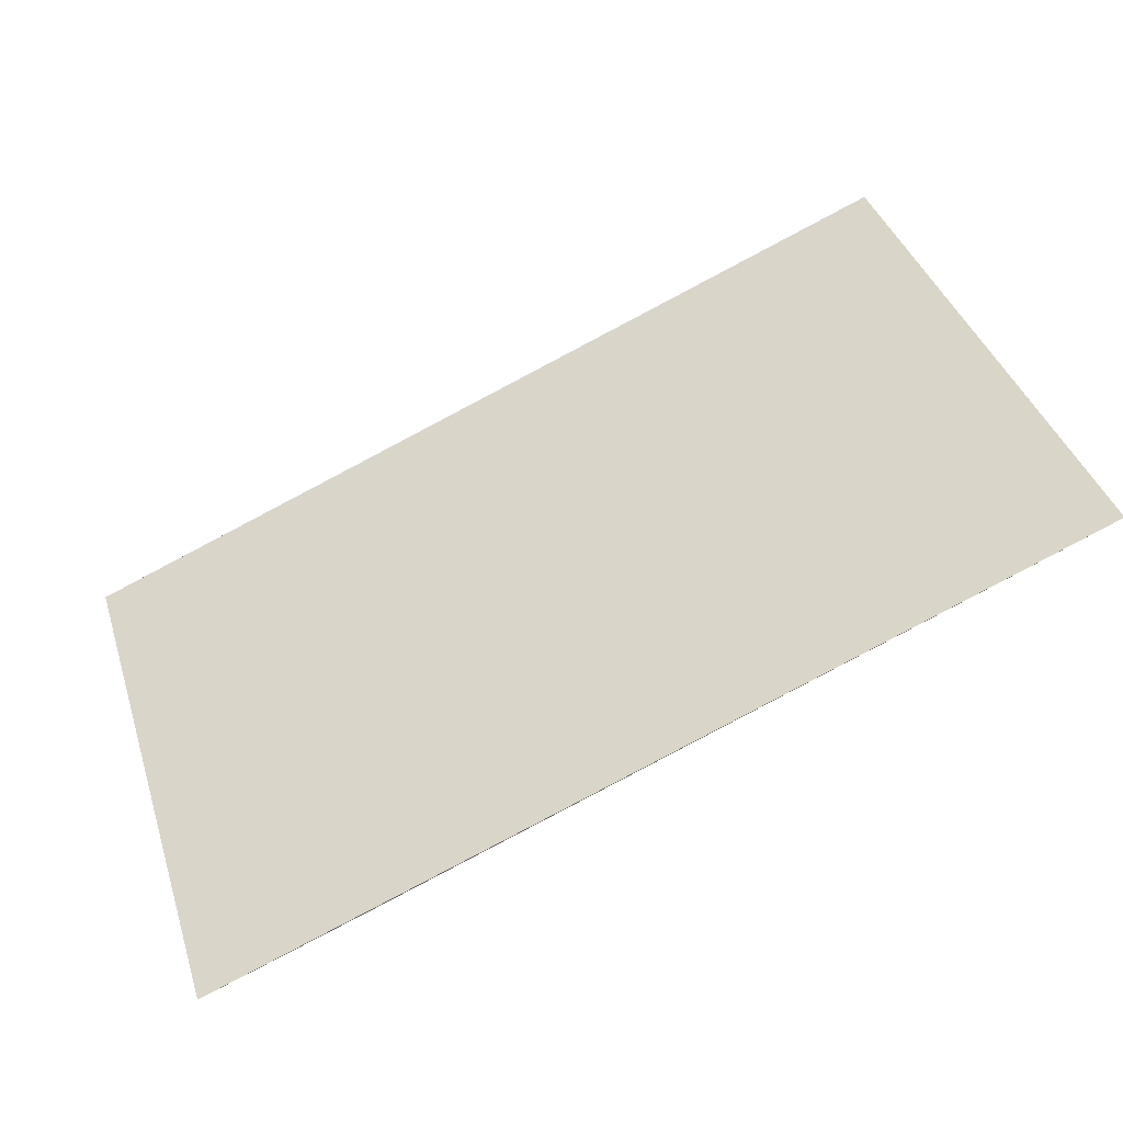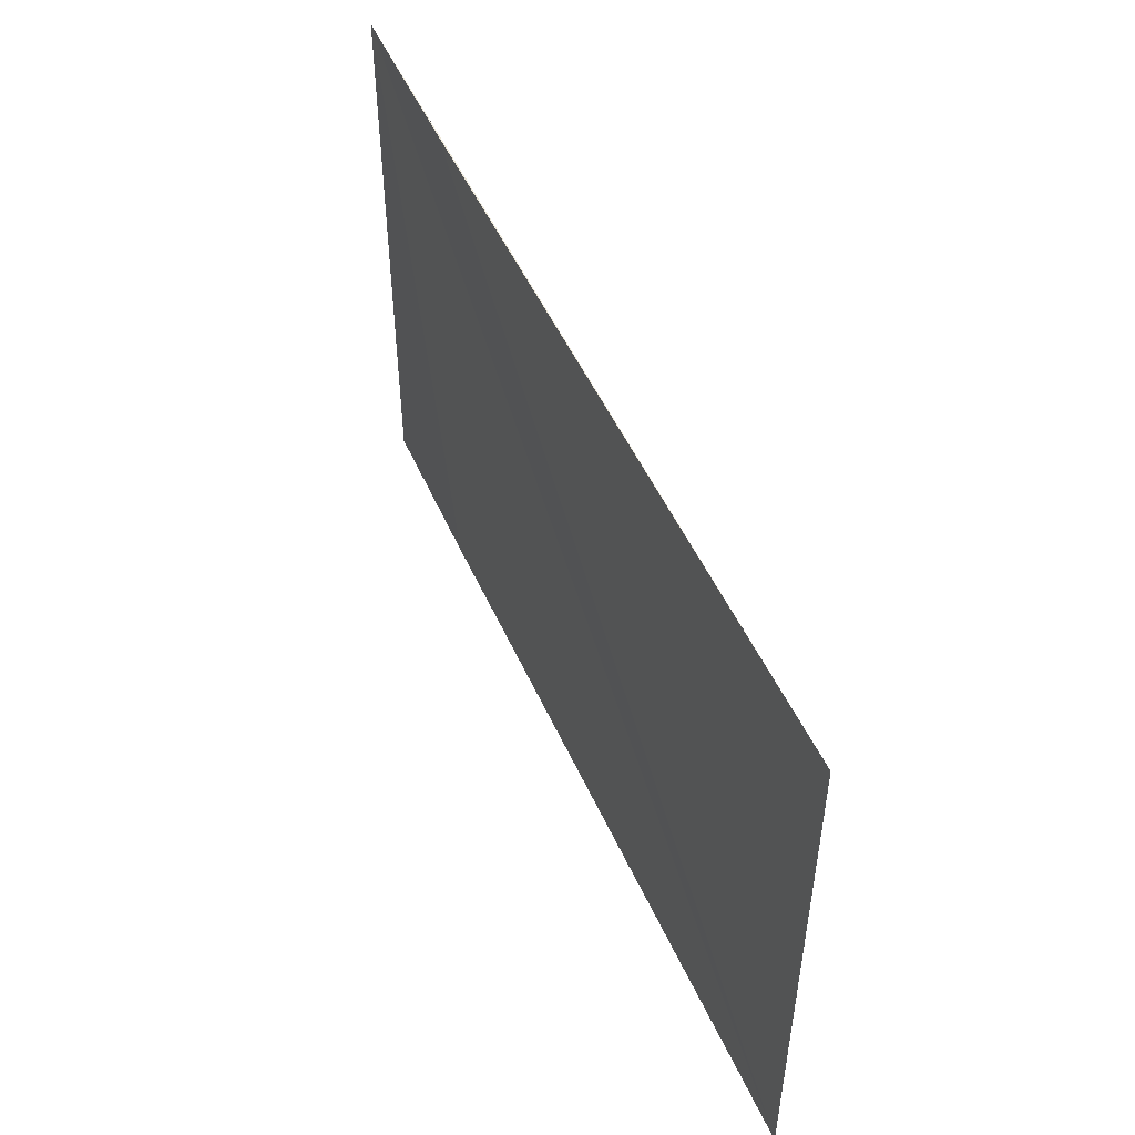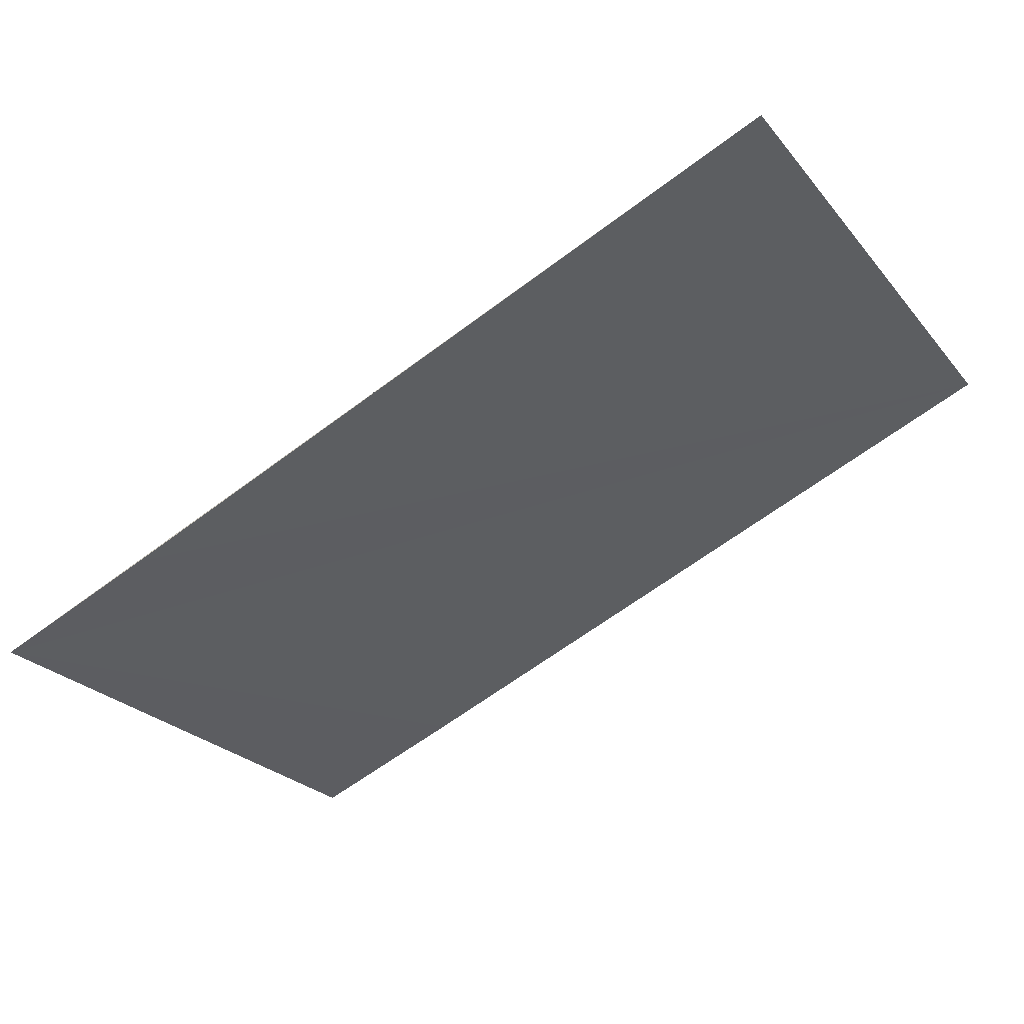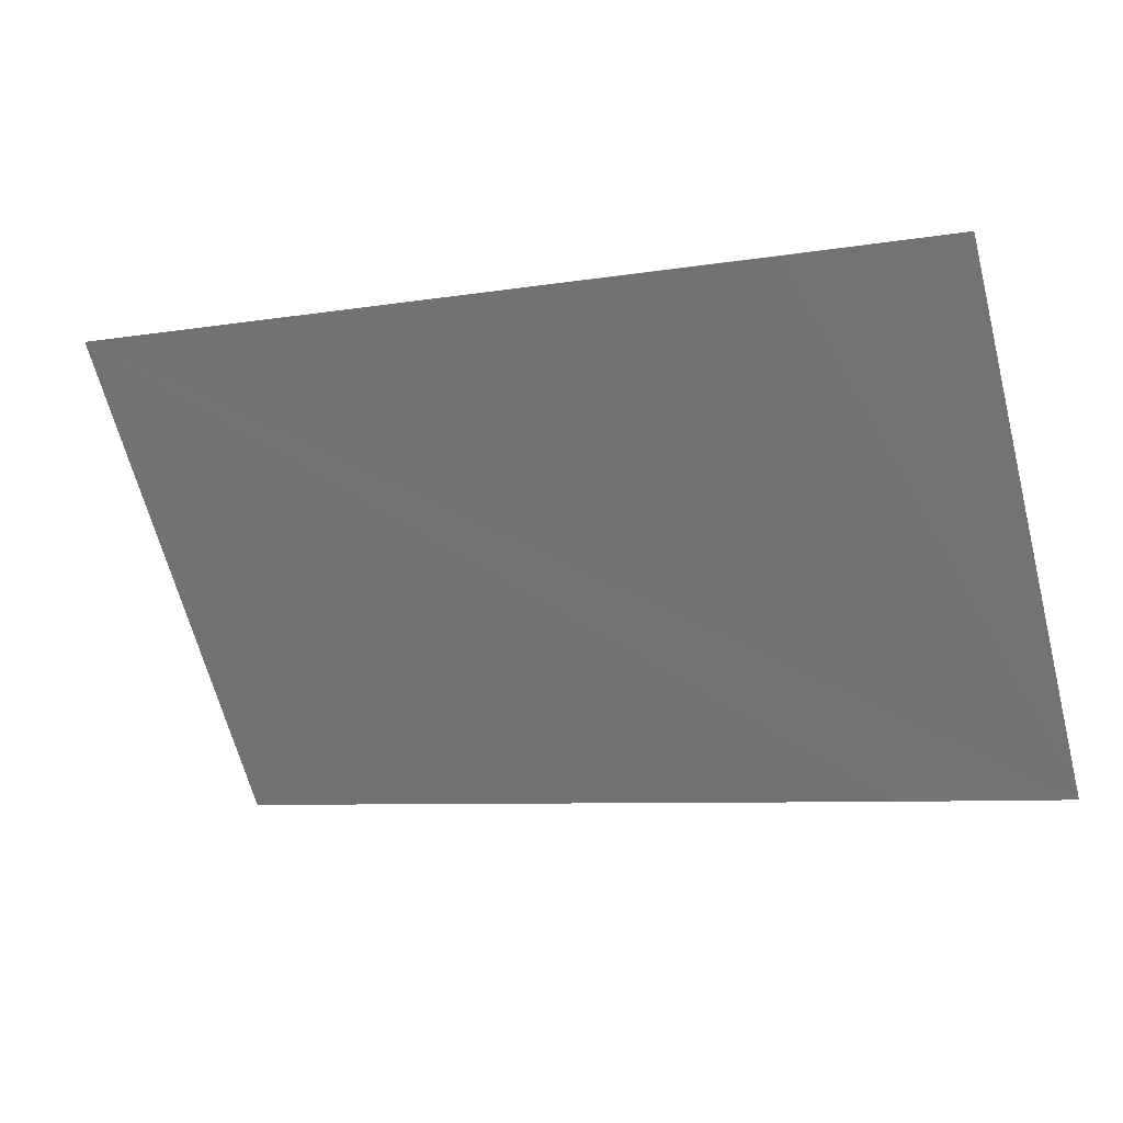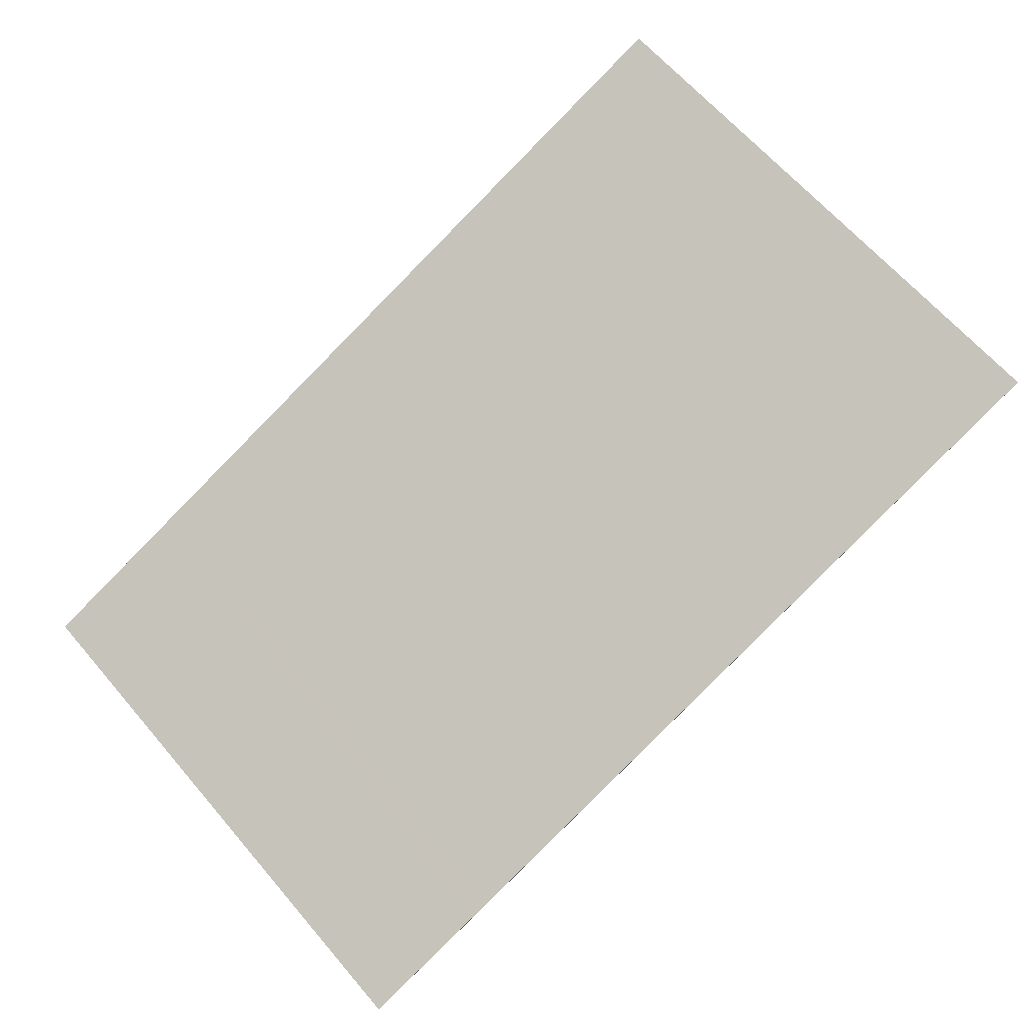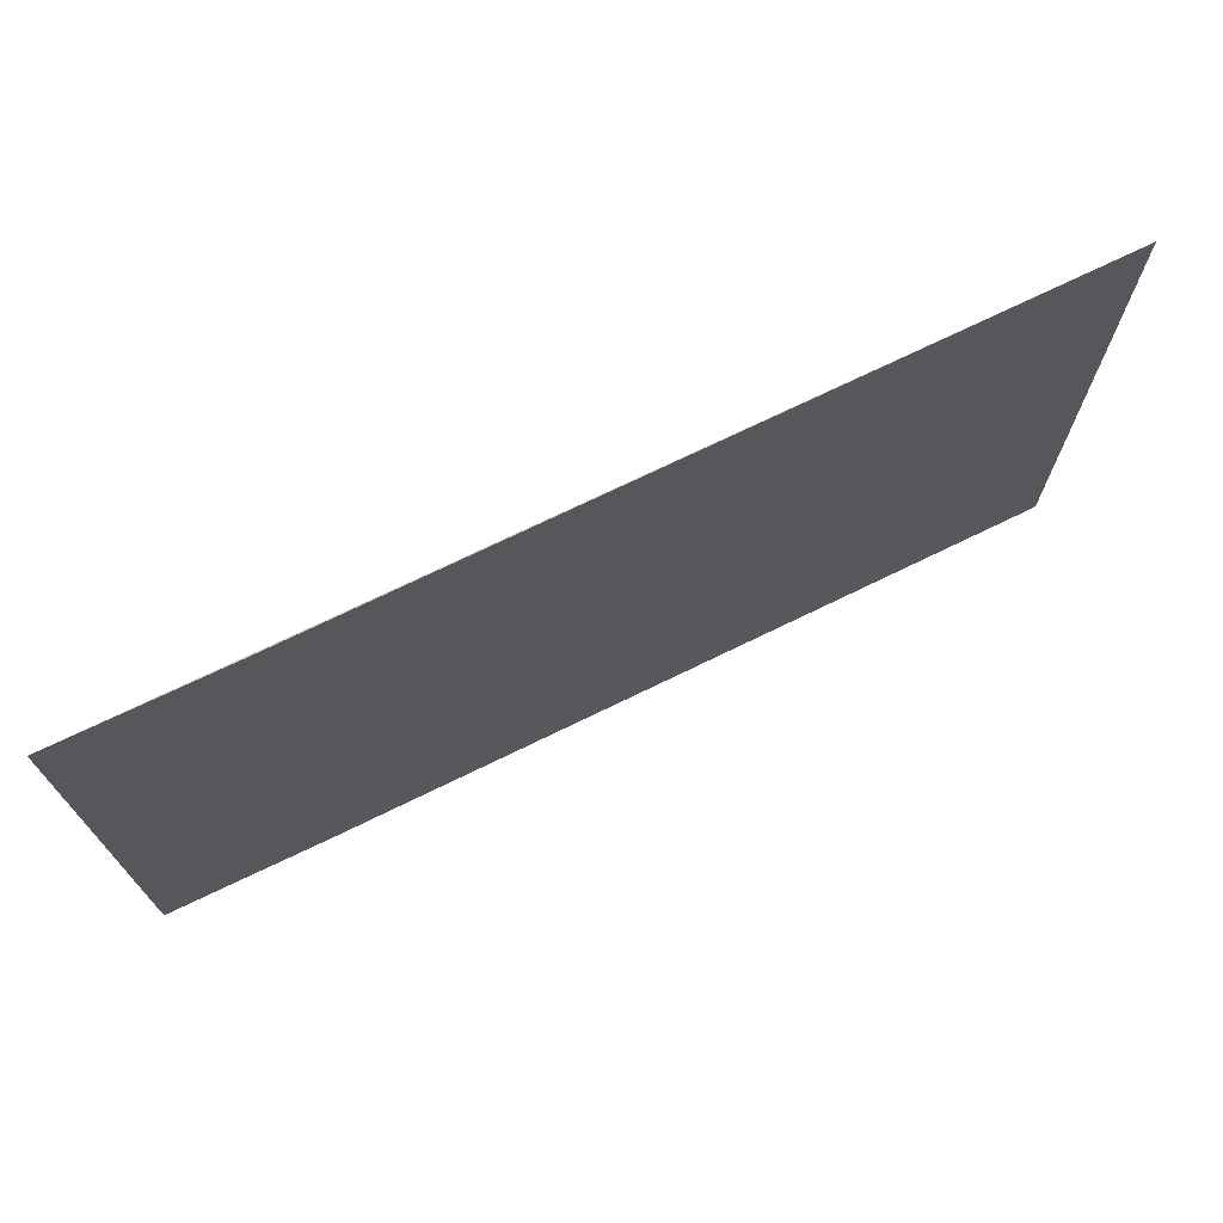
<metadata>
{"format":"obj","ext":"obj","renderer":"f3d","projection":"perspective","resolution":1024,"background":"white","views":[{"elev":40.4,"azim":162.6,"up":"+Z"},{"elev":50.0,"azim":-91.5,"up":"+Y"},{"elev":-25.9,"azim":-149.4,"up":"+Z"},{"elev":-65.1,"azim":14.6,"up":"+Z"},{"elev":65.1,"azim":139.3,"up":"+Z"},{"elev":71.6,"azim":175.9,"up":"+Y"}]}
</metadata>
<code>
v  9.835 8.047 -3.976
v  10.29 8.047 -4.139
v  12.14 8.047 -4.886
v  10.1 8.047 -4.065
v  9.813 8.047 -3.949
v  0 8.047 4.927e-16
v  0 0 0
v  9.813 2.418e-16 -3.949
v  10.1 2.489e-16 -4.065
v  12.14 2.992e-16 -4.886
v  10.29 2.534e-16 -4.139
v  9.835 2.435e-16 -3.976
g defaultobject
f 1 2 3
f 2 1 4
f 4 1 5
f 5 1 6
f 7 5 6
f 5 7 8
f 5 8 4
f 4 8 2
f 2 8 3
f 3 8 9
f 3 9 10
f 10 9 11
f 1 7 6
f 7 1 3
f 7 3 12
f 12 3 10
f 12 8 7
f 8 12 9
f 9 12 10
f 9 10 11

</code>
